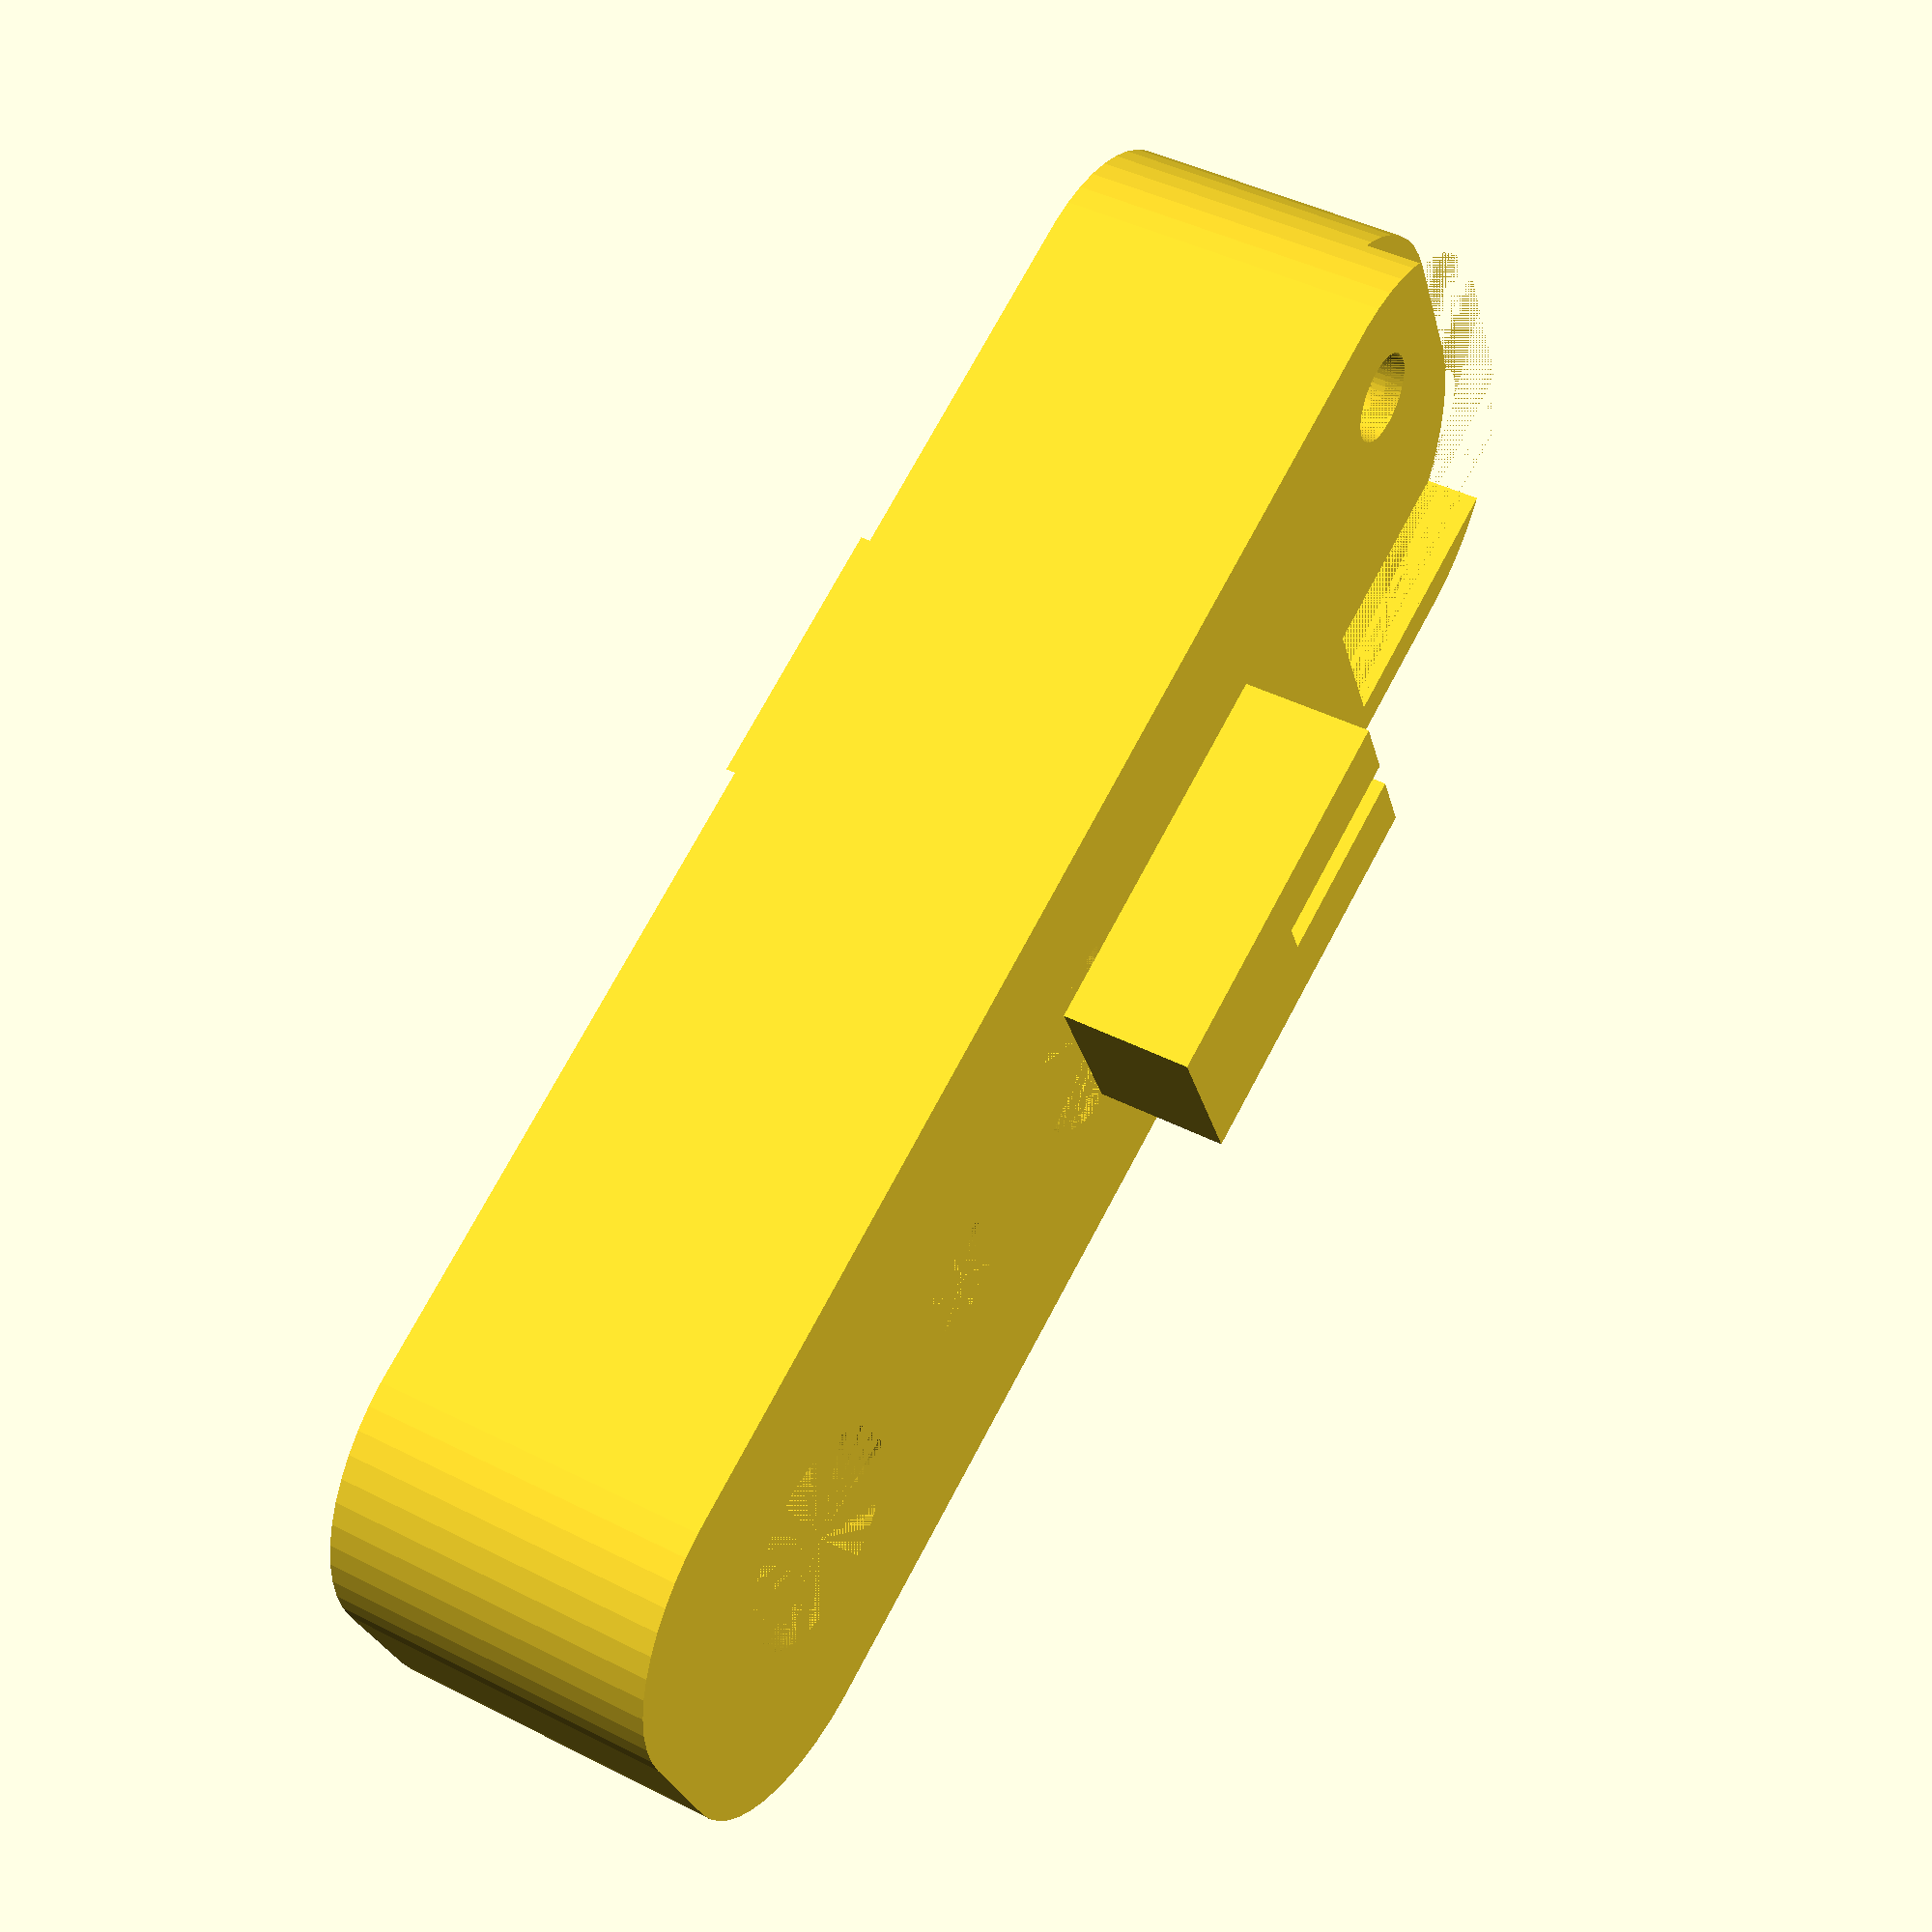
<openscad>
$fn = 50;


difference() {
	union() {
		translate(v = [15.0000000000, 0, -4.5000000000]) {
			hull() {
				translate(v = [-17.0000000000, 2.0000000000, 0]) {
					cylinder(h = 9, r = 5);
				}
				translate(v = [17.0000000000, 2.0000000000, 0]) {
					cylinder(h = 9, r = 5);
				}
				translate(v = [-17.0000000000, -2.0000000000, 0]) {
					cylinder(h = 9, r = 5);
				}
				translate(v = [17.0000000000, -2.0000000000, 0]) {
					cylinder(h = 9, r = 5);
				}
			}
		}
		translate(v = [6.0000000000, -2.5000000000, -8]) {
			cube(size = [10, 5, 15]);
		}
	}
	union() {
		translate(v = [-10, 0, -12.5000000000]) {
			rotate(a = [0, 90, 0]) {
				difference() {
					union() {
						translate(v = [-8.0000000000, -8.0000000000, 0]) {
							cube(size = [16, 16, 12]);
						}
						translate(v = [5.2500000000, 6.7500000000, -4]) {
							cube(size = [3, 1.5000000000, 4]);
						}
						translate(v = [-8.2500000000, 6.7500000000, -4]) {
							cube(size = [3, 1.5000000000, 4]);
						}
						translate(v = [5.2500000000, -8.2500000000, -4]) {
							cube(size = [3, 1.5000000000, 4]);
						}
						translate(v = [-8.2500000000, -8.2500000000, -4]) {
							cube(size = [3, 1.5000000000, 4]);
						}
						translate(v = [4.5000000000, -9.5000000000, 0]) {
							cube(size = [2, 19, 3.5000000000]);
						}
						translate(v = [-6.5000000000, -9.5000000000, 0]) {
							cube(size = [2, 19, 3.5000000000]);
						}
						translate(v = [8.0000000000, -6.0000000000, -4]) {
							cube(size = [4, 12, 16]);
						}
						translate(v = [-9.5000000000, -6.0000000000, -4]) {
							cube(size = [1.5000000000, 12, 16]);
						}
						translate(v = [-5.0000000000, -0.5000000000, 12]) {
							cube(size = [10, 1, 9]);
						}
					}
					union();
				}
			}
		}
		translate(v = [-4, 0, -100.0000000000]) {
			cylinder(h = 200, r = 1.2500000000);
		}
		translate(v = [30.0000000000, 0.0000000000, -4.5000000000]) {
			cylinder(h = 100, r = 3.0000000000);
		}
		translate(v = [15.0000000000, 0.0000000000, -4.5000000000]) {
			cylinder(h = 100, r = 3.0000000000);
		}
		translate(v = [22.5000000000, 0.0000000000, -4.5000000000]) {
			cylinder(h = 100, r = 1.5000000000);
		}
	}
}
</openscad>
<views>
elev=316.3 azim=24.6 roll=121.0 proj=p view=solid
</views>
